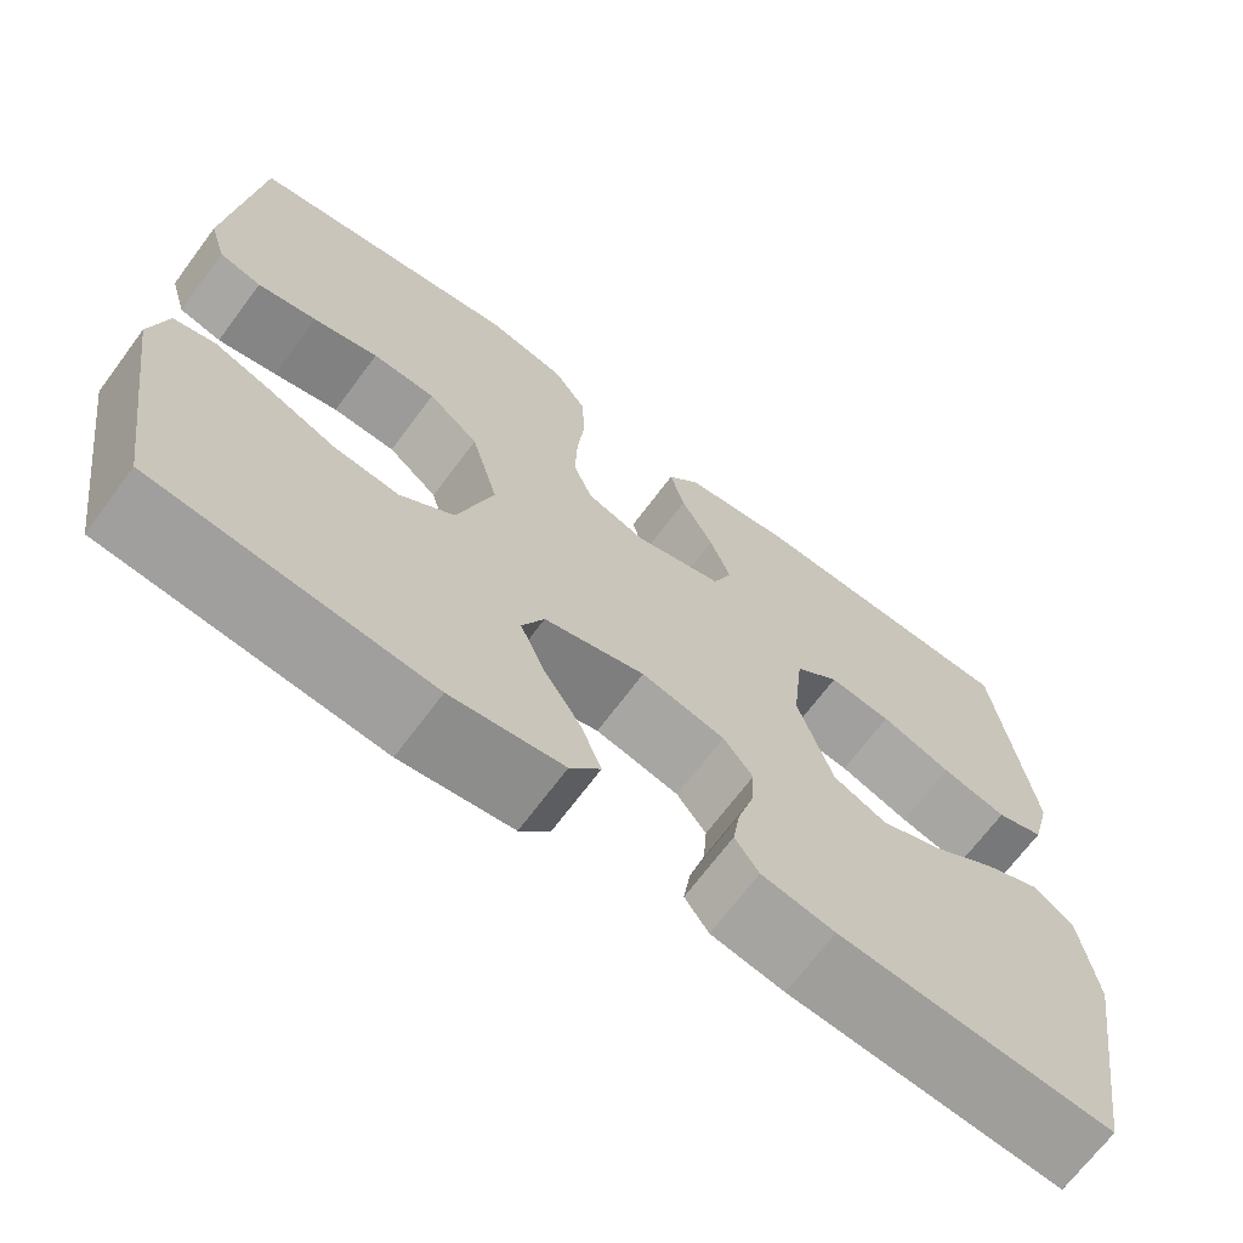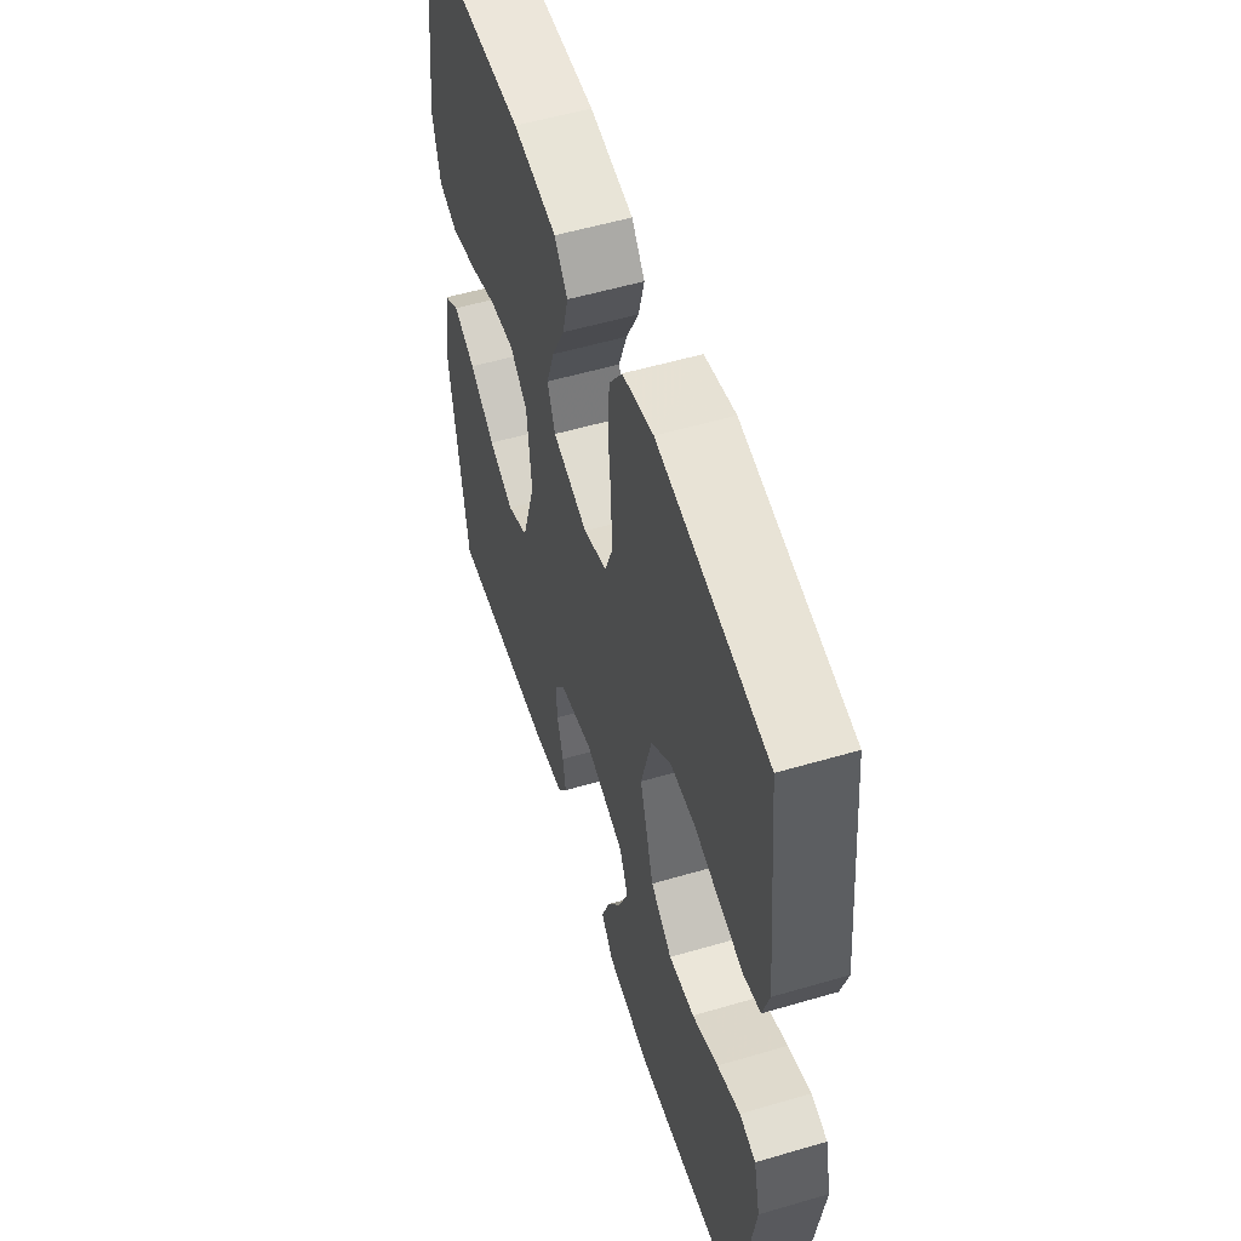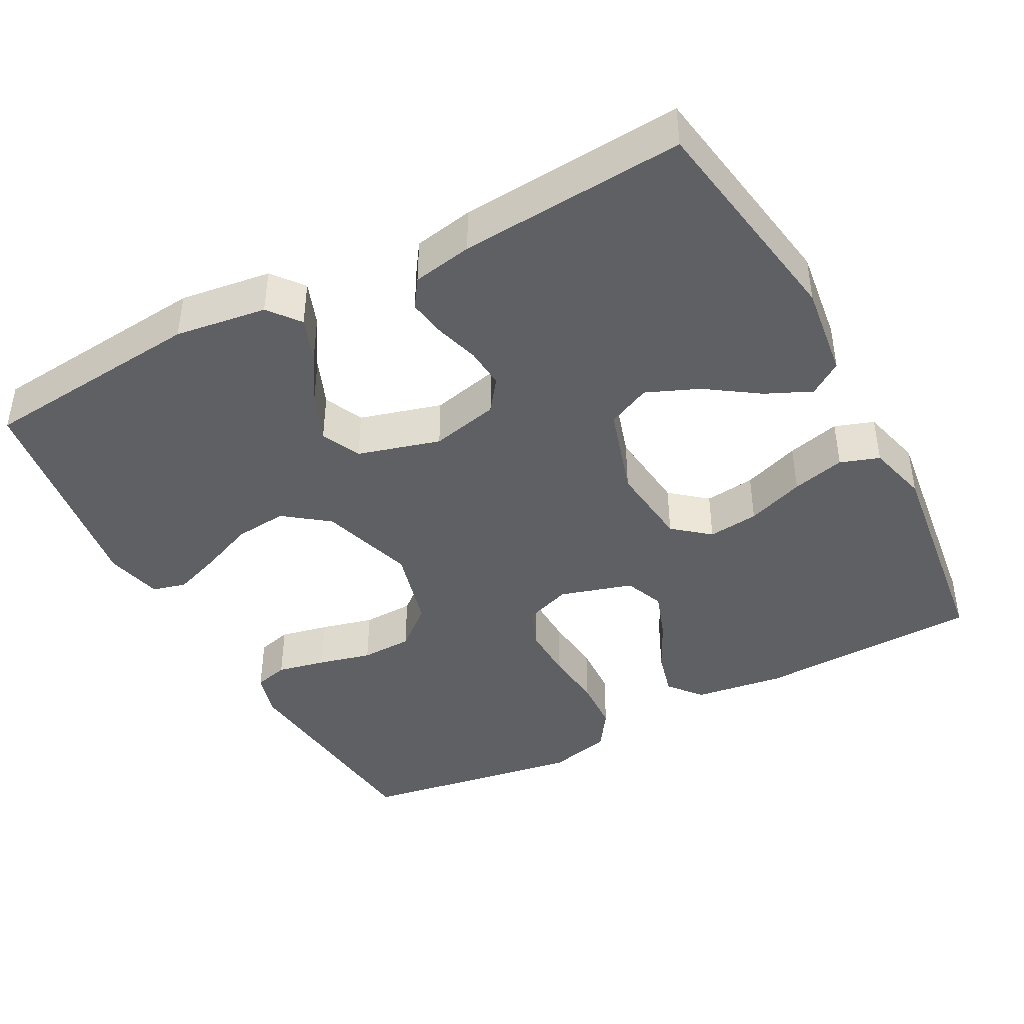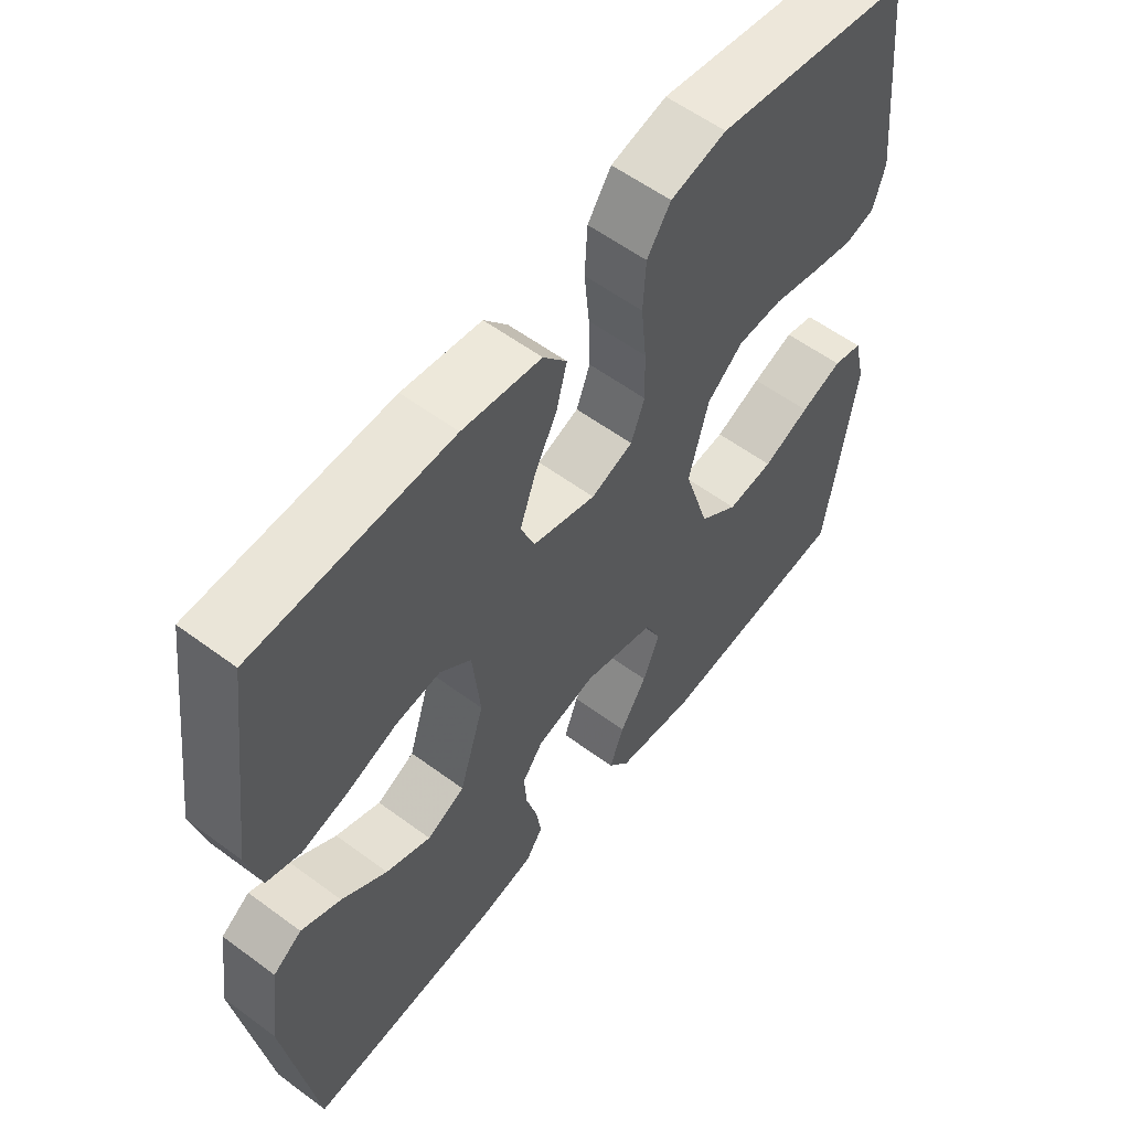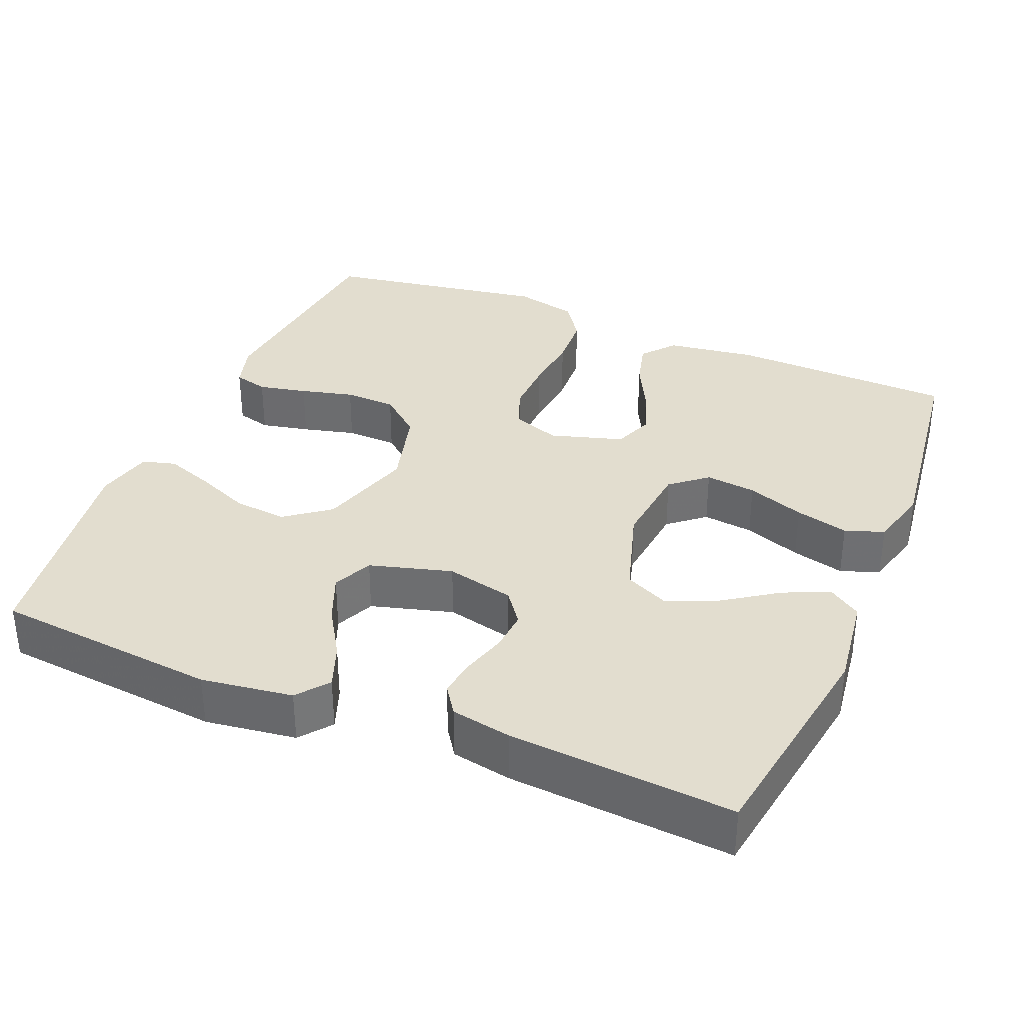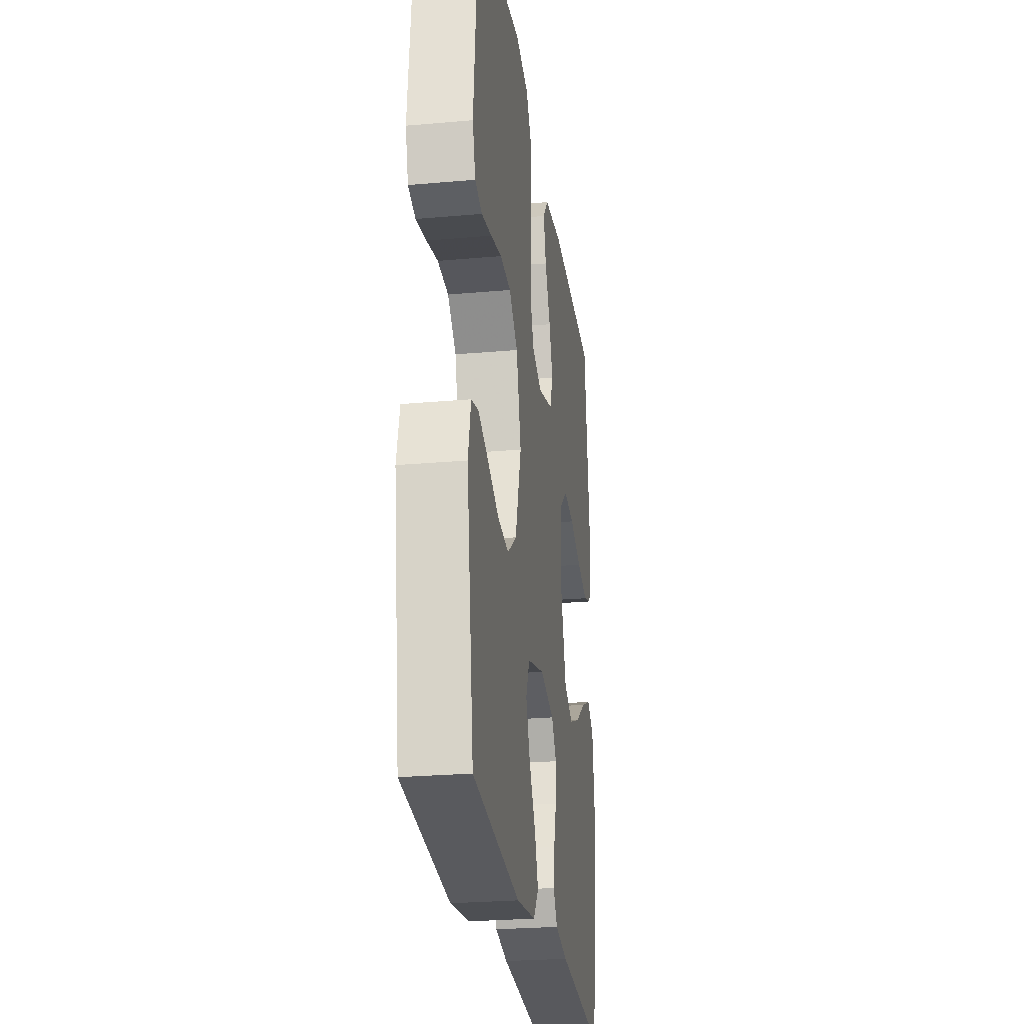
<metadata>
{"format":"obj","ext":"obj","renderer":"f3d","projection":"perspective","resolution":1024,"background":"white","views":[{"elev":-68.8,"azim":143.3,"up":"+Z"},{"elev":54.6,"azim":72.7,"up":"+Z"},{"elev":-42.3,"azim":-151.8,"up":"+Y"},{"elev":57.4,"azim":-52.4,"up":"+Z"},{"elev":34.9,"azim":-157.4,"up":"+Y"},{"elev":-25.9,"azim":98.1,"up":"+Z"}]}
</metadata>
<code>
v -0.5 0.07 -0.5
v -0.547 0.07 -0.2
v -0.53 0.07 -0.074
v -0.486 0.07 -0.044
v -0.425 0.07 -0.072
v -0.355 0.07 -0.12
v -0.286 0.07 -0.149
v -0.228 0.07 -0.122
v -0.19 0.07 0
v -0.202 0.07 0.114
v -0.25 0.07 0.154
v -0.318 0.07 0.146
v -0.395 0.07 0.118
v -0.466 0.07 0.1
v -0.518 0.07 0.118
v -0.539 0.07 0.2
v -0.5 0.07 0.5
v -0.2 0.07 0.509
v -0.08 0.07 0.492
v -0.044 0.07 0.448
v -0.06 0.07 0.387
v -0.095 0.07 0.318
v -0.118 0.07 0.253
v -0.097 0.07 0.2
v 0 0.07 0.171
v 0.064 0.07 0.194
v 0.085 0.07 0.249
v 0.083 0.07 0.323
v 0.075 0.07 0.403
v 0.079 0.07 0.476
v 0.115 0.07 0.529
v 0.2 0.07 0.549
v 0.5 0.07 0.5
v 0.53 0.07 0.2
v 0.512 0.07 0.139
v 0.466 0.07 0.127
v 0.401 0.07 0.141
v 0.33 0.07 0.159
v 0.261 0.07 0.157
v 0.206 0.07 0.111
v 0.176 0.07 0
v 0.215 0.07 -0.127
v 0.274 0.07 -0.172
v 0.345 0.07 -0.165
v 0.417 0.07 -0.135
v 0.481 0.07 -0.112
v 0.526 0.07 -0.124
v 0.544 0.07 -0.2
v 0.5 0.07 -0.5
v 0.2 0.07 -0.529
v 0.078 0.07 -0.512
v 0.045 0.07 -0.47
v 0.067 0.07 -0.411
v 0.108 0.07 -0.345
v 0.134 0.07 -0.281
v 0.11 0.07 -0.228
v 0 0.07 -0.197
v -0.091 0.07 -0.218
v -0.123 0.07 -0.261
v -0.119 0.07 -0.315
v -0.102 0.07 -0.373
v -0.094 0.07 -0.425
v -0.12 0.07 -0.463
v -0.2 0.07 -0.478
v -0.5 0 -0.5
v -0.547 0 -0.2
v -0.53 0 -0.074
v -0.486 0 -0.044
v -0.425 0 -0.072
v -0.355 0 -0.12
v -0.286 0 -0.149
v -0.228 0 -0.122
v -0.19 0 0
v -0.202 0 0.114
v -0.25 0 0.154
v -0.318 0 0.146
v -0.395 0 0.118
v -0.466 0 0.1
v -0.518 0 0.118
v -0.539 0 0.2
v -0.5 0 0.5
v -0.2 0 0.509
v -0.08 0 0.492
v -0.044 0 0.448
v -0.06 0 0.387
v -0.095 0 0.318
v -0.118 0 0.253
v -0.097 0 0.2
v 0 0 0.171
v 0.064 0 0.194
v 0.085 0 0.249
v 0.083 0 0.323
v 0.075 0 0.403
v 0.079 0 0.476
v 0.115 0 0.529
v 0.2 0 0.549
v 0.5 0 0.5
v 0.53 0 0.2
v 0.512 0 0.139
v 0.466 0 0.127
v 0.401 0 0.141
v 0.33 0 0.159
v 0.261 0 0.157
v 0.206 0 0.111
v 0.176 0 0
v 0.215 0 -0.127
v 0.274 0 -0.172
v 0.345 0 -0.165
v 0.417 0 -0.135
v 0.481 0 -0.112
v 0.526 0 -0.124
v 0.544 0 -0.2
v 0.5 0 -0.5
v 0.2 0 -0.529
v 0.078 0 -0.512
v 0.045 0 -0.47
v 0.067 0 -0.411
v 0.108 0 -0.345
v 0.134 0 -0.281
v 0.11 0 -0.228
v 0 0 -0.197
v -0.091 0 -0.218
v -0.123 0 -0.261
v -0.119 0 -0.315
v -0.102 0 -0.373
v -0.094 0 -0.425
v -0.12 0 -0.463
v -0.2 0 -0.478
f 4 5 6
f 3 4 6
f 2 3 6
f 1 2 6
f 64 1 6
f 63 64 6
f 62 63 6
f 61 62 6
f 60 61 6
f 59 60 6 7
f 58 59 7 8
f 57 58 8 9
f 56 57 9 10
f 52 53 54
f 51 52 54
f 50 51 54
f 49 50 54
f 48 49 54
f 47 48 54
f 46 47 54
f 45 46 54
f 44 45 54
f 43 44 54 55
f 42 43 55 56
f 36 37 38
f 35 36 38
f 34 35 38
f 33 34 38
f 32 33 38
f 31 32 38
f 30 31 38
f 29 30 38
f 28 29 38
f 27 28 38 39
f 26 27 39 40
f 20 21 22
f 19 20 22
f 18 19 22
f 17 18 22
f 16 17 22
f 15 16 22
f 14 15 22
f 13 14 22
f 12 13 22
f 11 12 22 23
f 10 11 23 24
f 10 24 25
f 56 10 25
f 42 56 25
f 41 42 25
f 25 26 40 41
f 70 69 68
f 70 68 67
f 70 67 66
f 70 66 65
f 70 65 128
f 70 128 127
f 70 127 126
f 70 126 125
f 70 125 124
f 71 70 124 123
f 72 71 123 122
f 73 72 122 121
f 74 73 121 120
f 118 117 116
f 118 116 115
f 118 115 114
f 118 114 113
f 118 113 112
f 118 112 111
f 118 111 110
f 118 110 109
f 118 109 108
f 119 118 108 107
f 120 119 107 106
f 102 101 100
f 102 100 99
f 102 99 98
f 102 98 97
f 102 97 96
f 102 96 95
f 102 95 94
f 102 94 93
f 102 93 92
f 103 102 92 91
f 104 103 91 90
f 86 85 84
f 86 84 83
f 86 83 82
f 86 82 81
f 86 81 80
f 86 80 79
f 86 79 78
f 86 78 77
f 86 77 76
f 87 86 76 75
f 88 87 75 74
f 89 88 74
f 89 74 120
f 89 120 106
f 89 106 105
f 105 104 90 89
f 1 65 66 2
f 2 66 67 3
f 3 67 68 4
f 4 68 69 5
f 5 69 70 6
f 6 70 71 7
f 7 71 72 8
f 8 72 73 9
f 9 73 74 10
f 10 74 75 11
f 11 75 76 12
f 12 76 77 13
f 13 77 78 14
f 14 78 79 15
f 15 79 80 16
f 16 80 81 17
f 17 81 82 18
f 18 82 83 19
f 19 83 84 20
f 20 84 85 21
f 21 85 86 22
f 22 86 87 23
f 23 87 88 24
f 24 88 89 25
f 25 89 90 26
f 26 90 91 27
f 27 91 92 28
f 28 92 93 29
f 29 93 94 30
f 30 94 95 31
f 31 95 96 32
f 32 96 97 33
f 33 97 98 34
f 34 98 99 35
f 35 99 100 36
f 36 100 101 37
f 37 101 102 38
f 38 102 103 39
f 39 103 104 40
f 40 104 105 41
f 41 105 106 42
f 42 106 107 43
f 43 107 108 44
f 44 108 109 45
f 45 109 110 46
f 46 110 111 47
f 47 111 112 48
f 48 112 113 49
f 49 113 114 50
f 50 114 115 51
f 51 115 116 52
f 52 116 117 53
f 53 117 118 54
f 54 118 119 55
f 55 119 120 56
f 56 120 121 57
f 57 121 122 58
f 58 122 123 59
f 59 123 124 60
f 60 124 125 61
f 61 125 126 62
f 62 126 127 63
f 63 127 128 64
f 64 128 65 1

</code>
